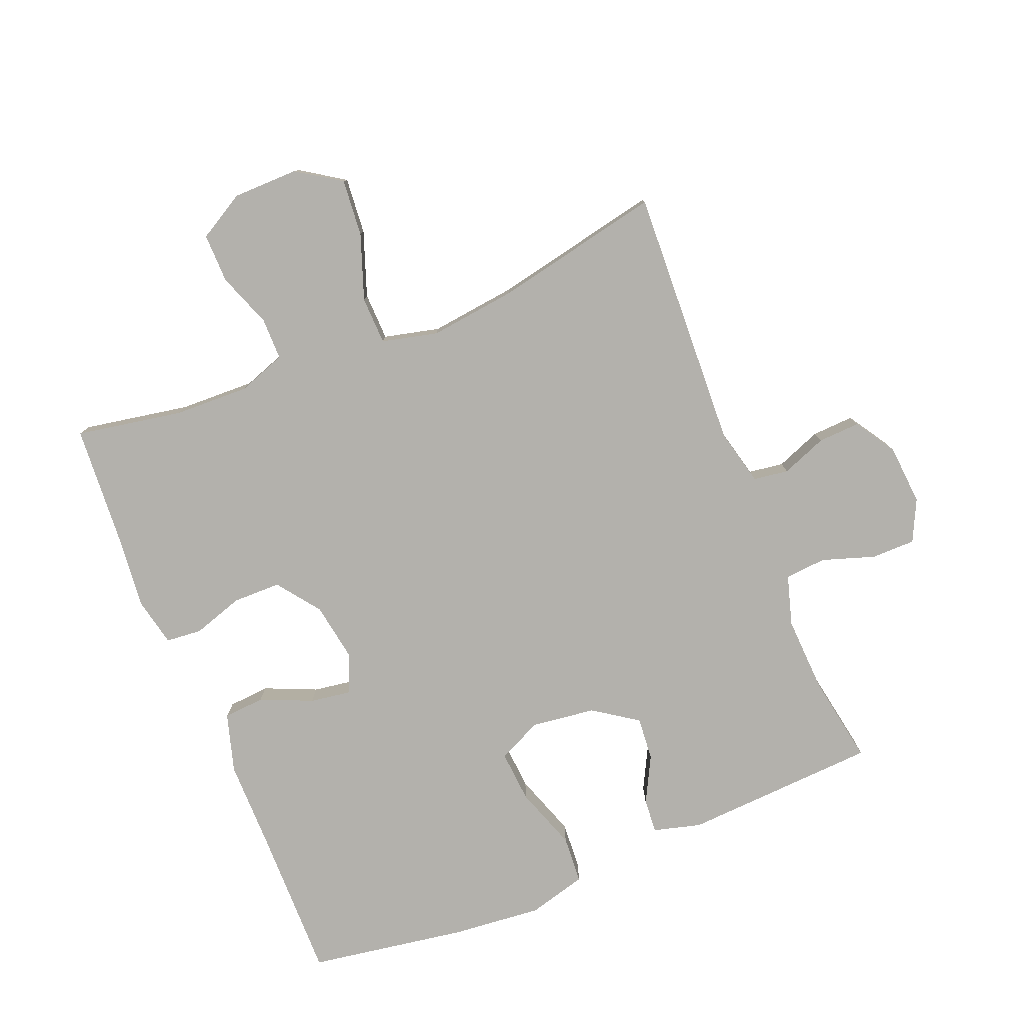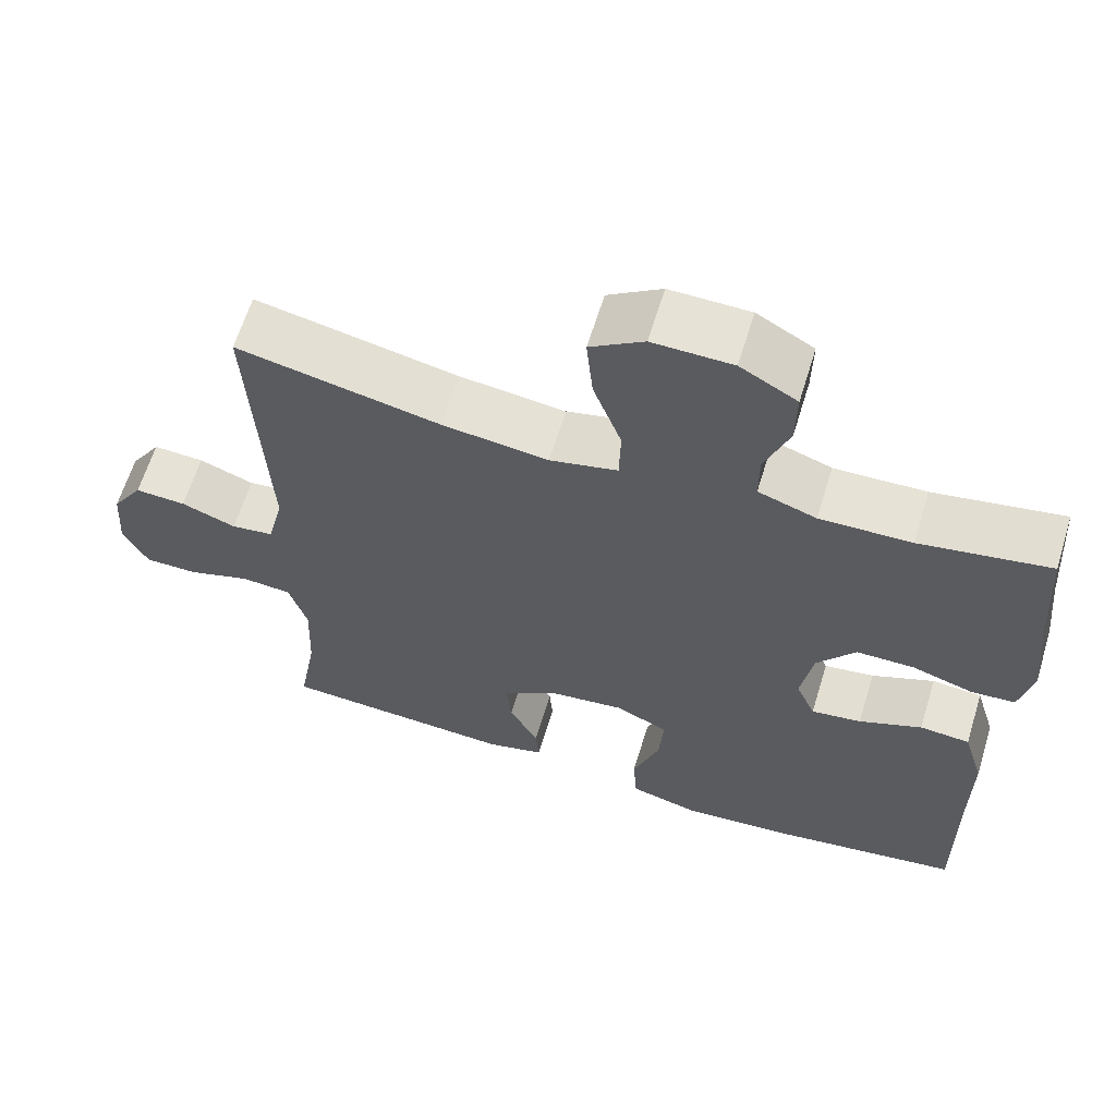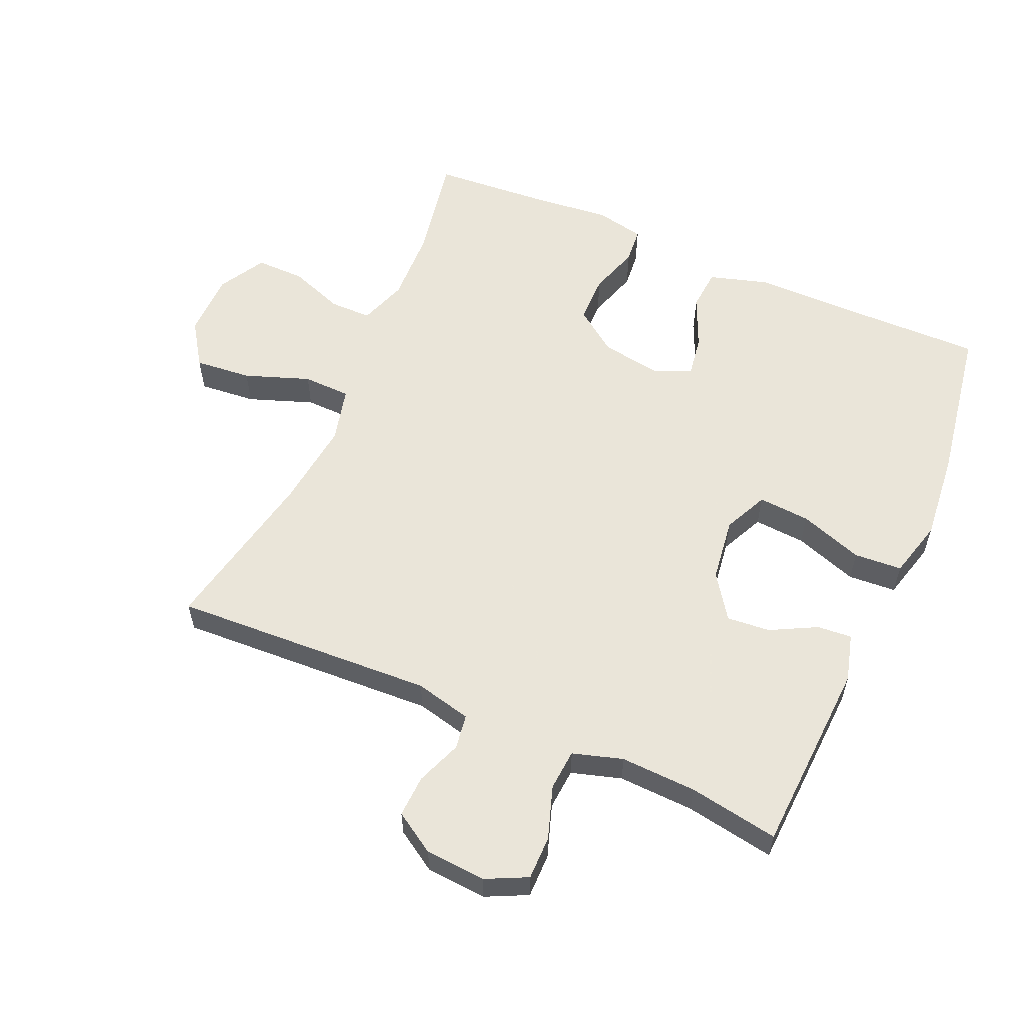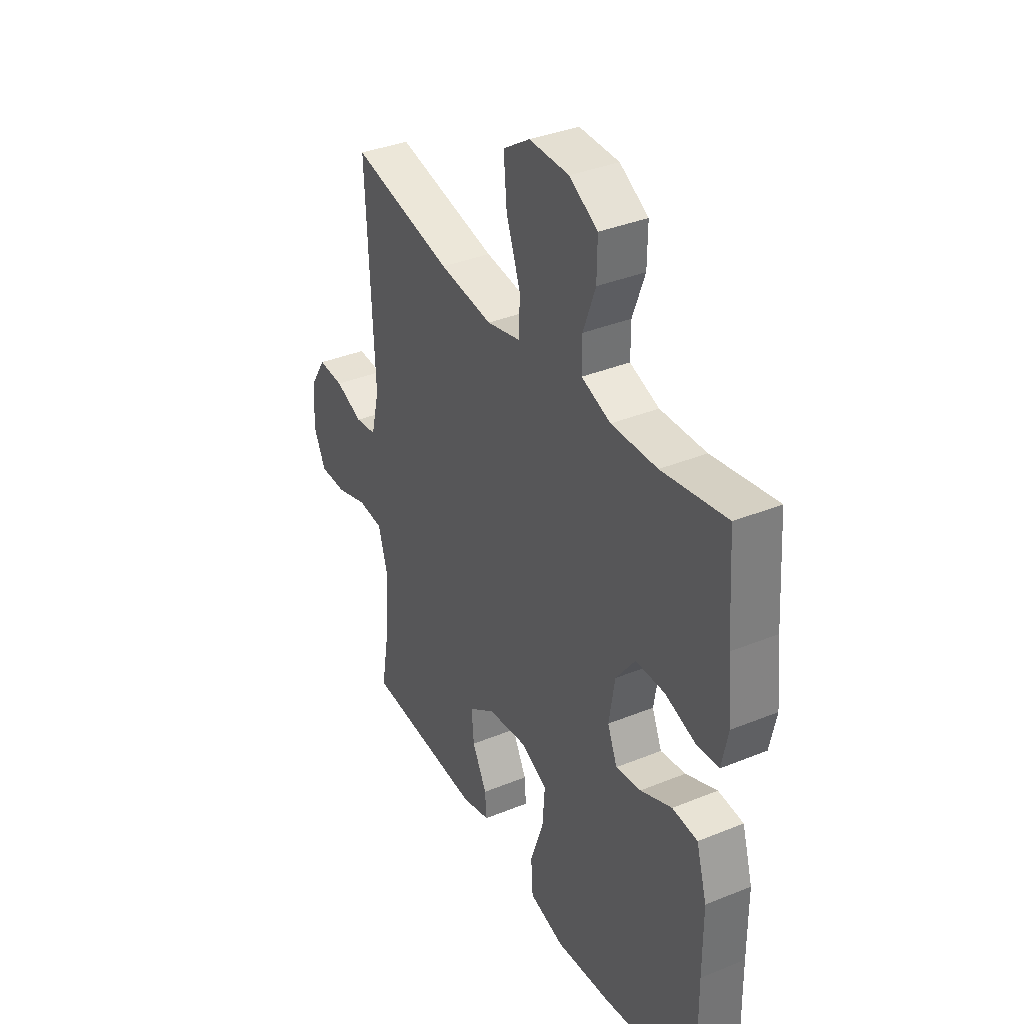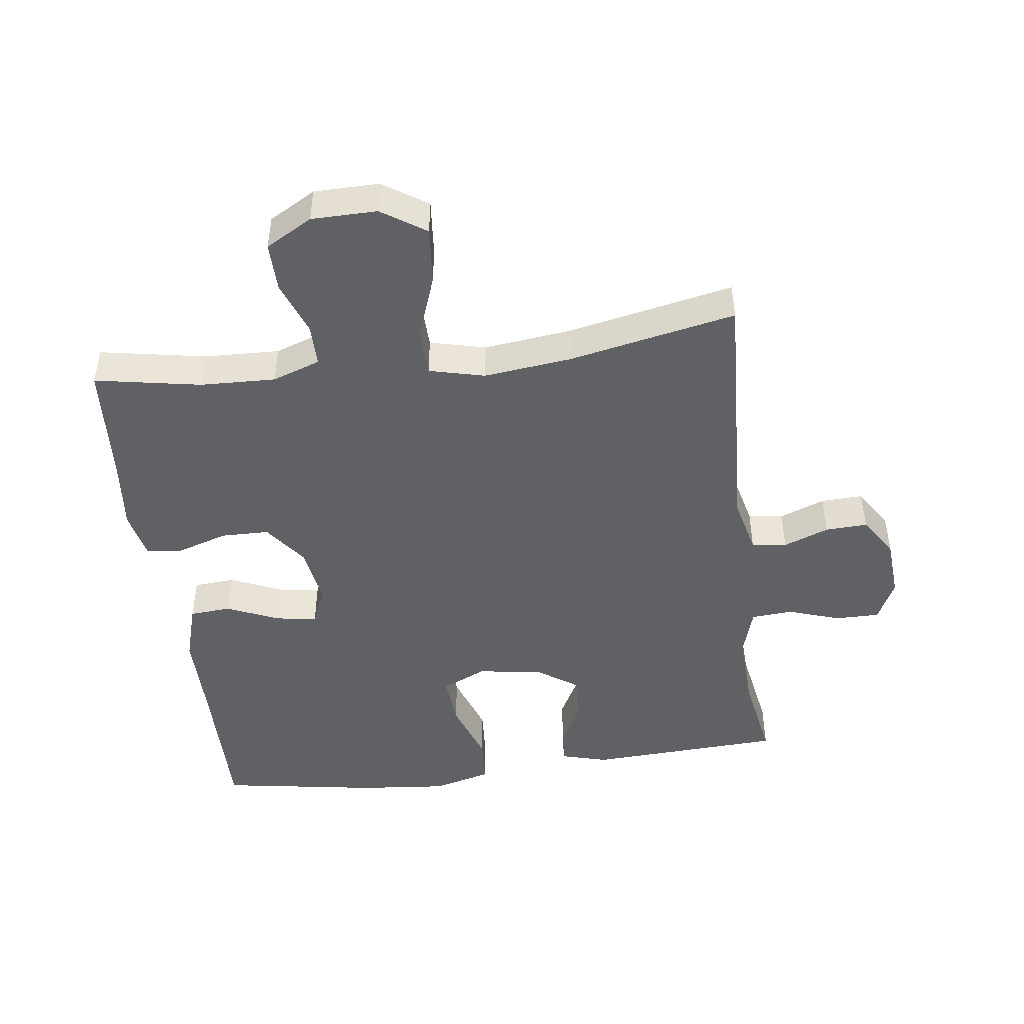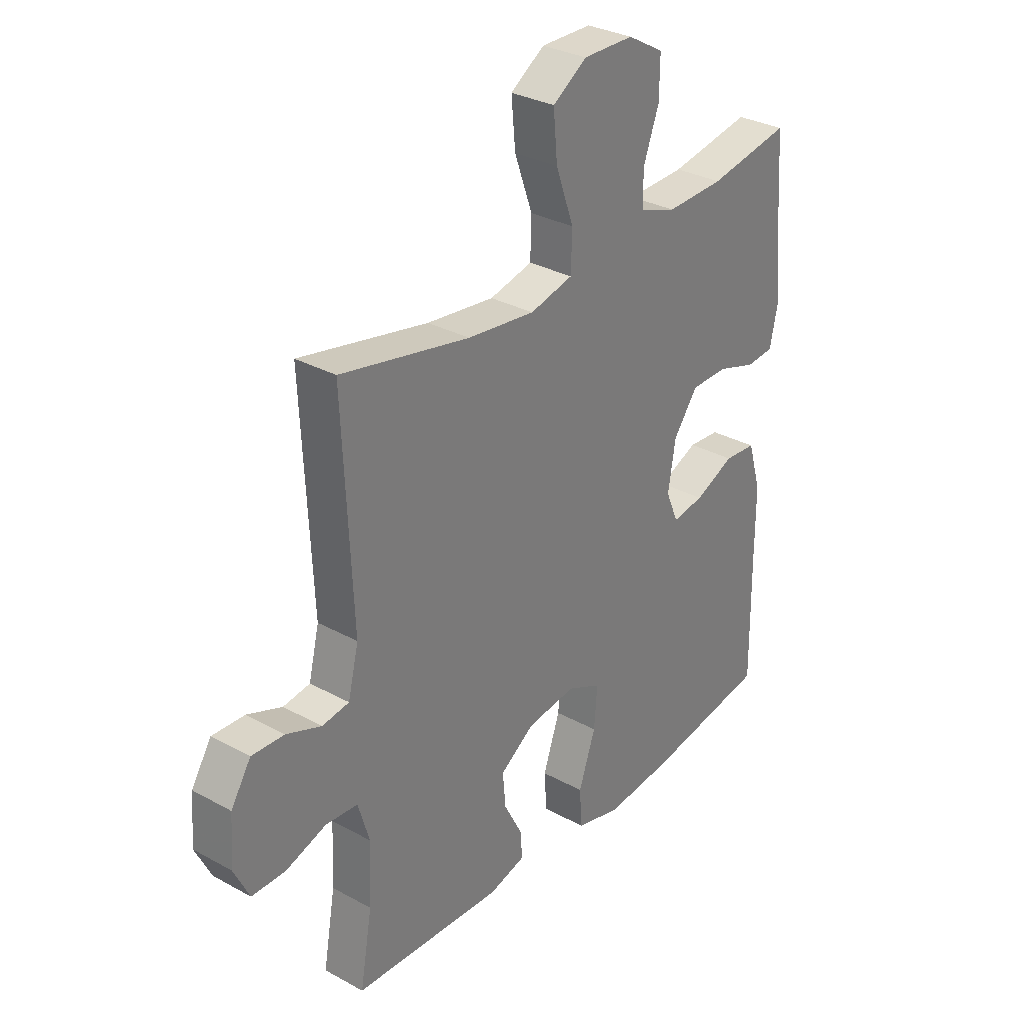
<metadata>
{"format":"obj","ext":"obj","renderer":"f3d","projection":"perspective","resolution":1024,"background":"white","views":[{"elev":-79.1,"azim":22.2,"up":"+Y"},{"elev":63.5,"azim":-162.9,"up":"+Z"},{"elev":57.7,"azim":113.6,"up":"+Y"},{"elev":36.6,"azim":-117.9,"up":"+Z"},{"elev":-46.6,"azim":7.4,"up":"+Y"},{"elev":31.2,"azim":128.1,"up":"+Z"}]}
</metadata>
<code>
v 0.5 0.07 -0.5
v 0.199 0.07 -0.516
v 0.126 0.07 -0.496
v 0.13 0.07 -0.443
v 0.167 0.07 -0.372
v 0.173 0.07 -0.305
v 0.105 0.07 -0.258
v 0.006 0.07 -0.245
v -0.062 0.07 -0.277
v -0.056 0.07 -0.357
v -0.022 0.07 -0.455
v -0.027 0.07 -0.529
v -0.117 0.07 -0.553
v -0.254 0.07 -0.54
v -0.5 0.07 -0.5
v -0.497 0.07 -0.263
v -0.497 0.07 -0.125
v -0.47 0.07 -0.034
v -0.406 0.07 -0.029
v -0.326 0.07 -0.064
v -0.262 0.07 -0.074
v -0.237 0.07 -0.015
v -0.252 0.07 0.077
v -0.301 0.07 0.143
v -0.375 0.07 0.144
v -0.453 0.07 0.119
v -0.509 0.07 0.124
v -0.525 0.07 0.2
v -0.513 0.07 0.315
v -0.5 0.07 0.5
v -0.336 0.07 0.47
v -0.22 0.07 0.466
v -0.146 0.07 0.492
v -0.146 0.07 0.557
v -0.177 0.07 0.641
v -0.178 0.07 0.717
v -0.106 0.07 0.758
v -0.005 0.07 0.759
v 0.063 0.07 0.714
v 0.055 0.07 0.626
v 0.019 0.07 0.526
v 0.021 0.07 0.452
v 0.107 0.07 0.431
v 0.242 0.07 0.447
v 0.5 0.07 0.5
v 0.481 0.07 0.096
v 0.502 0.07 0.009
v 0.556 0.07 0.001
v 0.626 0.07 0.028
v 0.691 0.07 0.031
v 0.731 0.07 -0.032
v 0.738 0.07 -0.125
v 0.707 0.07 -0.189
v 0.639 0.07 -0.189
v 0.558 0.07 -0.162
v 0.494 0.07 -0.167
v 0.471 0.07 -0.244
v 0.476 0.07 -0.362
v 0.5 0 -0.5
v 0.199 0 -0.516
v 0.126 0 -0.496
v 0.13 0 -0.443
v 0.167 0 -0.372
v 0.173 0 -0.305
v 0.105 0 -0.258
v 0.006 0 -0.245
v -0.062 0 -0.277
v -0.056 0 -0.357
v -0.022 0 -0.455
v -0.027 0 -0.529
v -0.117 0 -0.553
v -0.254 0 -0.54
v -0.5 0 -0.5
v -0.497 0 -0.263
v -0.497 0 -0.125
v -0.47 0 -0.034
v -0.406 0 -0.029
v -0.326 0 -0.064
v -0.262 0 -0.074
v -0.237 0 -0.015
v -0.252 0 0.077
v -0.301 0 0.143
v -0.375 0 0.144
v -0.453 0 0.119
v -0.509 0 0.124
v -0.525 0 0.2
v -0.513 0 0.315
v -0.5 0 0.5
v -0.336 0 0.47
v -0.22 0 0.466
v -0.146 0 0.492
v -0.146 0 0.557
v -0.177 0 0.641
v -0.178 0 0.717
v -0.106 0 0.758
v -0.005 0 0.759
v 0.063 0 0.714
v 0.055 0 0.626
v 0.019 0 0.526
v 0.021 0 0.452
v 0.107 0 0.431
v 0.242 0 0.447
v 0.5 0 0.5
v 0.481 0 0.096
v 0.502 0 0.009
v 0.556 0 0.001
v 0.626 0 0.028
v 0.691 0 0.031
v 0.731 0 -0.032
v 0.738 0 -0.125
v 0.707 0 -0.189
v 0.639 0 -0.189
v 0.558 0 -0.162
v 0.494 0 -0.167
v 0.471 0 -0.244
v 0.476 0 -0.362
f 53 54 55
f 52 53 55
f 51 52 55
f 50 51 55
f 49 50 55
f 48 49 55
f 47 48 55 56
f 46 47 56 57
f 44 45 46
f 43 44 46 57
f 39 40 41
f 38 39 41
f 37 38 41
f 36 37 41
f 35 36 41
f 34 35 41
f 33 34 41 42
f 43 57 58
f 42 43 58
f 33 42 58
f 32 33 58
f 27 28 29
f 26 27 29
f 25 26 29
f 29 30 31
f 25 29 31
f 24 25 31
f 18 19 20
f 17 18 20
f 16 17 20
f 16 20 21
f 15 16 21
f 14 15 21
f 13 14 21
f 12 13 21
f 11 12 21
f 10 11 21
f 9 10 21 22
f 3 4 5
f 2 3 5
f 1 2 5
f 58 1 5
f 58 5 6
f 58 6 7
f 32 58 7
f 31 32 7
f 24 31 7
f 23 24 7
f 8 9 22 23
f 7 8 23
f 113 112 111
f 113 111 110
f 113 110 109
f 113 109 108
f 113 108 107
f 113 107 106
f 114 113 106 105
f 115 114 105 104
f 104 103 102
f 115 104 102 101
f 99 98 97
f 99 97 96
f 99 96 95
f 99 95 94
f 99 94 93
f 99 93 92
f 100 99 92 91
f 116 115 101
f 116 101 100
f 116 100 91
f 116 91 90
f 87 86 85
f 87 85 84
f 87 84 83
f 89 88 87
f 89 87 83
f 89 83 82
f 78 77 76
f 78 76 75
f 78 75 74
f 79 78 74
f 79 74 73
f 79 73 72
f 79 72 71
f 79 71 70
f 79 70 69
f 79 69 68
f 80 79 68 67
f 63 62 61
f 63 61 60
f 63 60 59
f 63 59 116
f 64 63 116
f 65 64 116
f 65 116 90
f 65 90 89
f 65 89 82
f 65 82 81
f 81 80 67 66
f 81 66 65
f 1 59 60 2
f 2 60 61 3
f 3 61 62 4
f 4 62 63 5
f 5 63 64 6
f 6 64 65 7
f 7 65 66 8
f 8 66 67 9
f 9 67 68 10
f 10 68 69 11
f 11 69 70 12
f 12 70 71 13
f 13 71 72 14
f 14 72 73 15
f 15 73 74 16
f 16 74 75 17
f 17 75 76 18
f 18 76 77 19
f 19 77 78 20
f 20 78 79 21
f 21 79 80 22
f 22 80 81 23
f 23 81 82 24
f 24 82 83 25
f 25 83 84 26
f 26 84 85 27
f 27 85 86 28
f 28 86 87 29
f 29 87 88 30
f 30 88 89 31
f 31 89 90 32
f 32 90 91 33
f 33 91 92 34
f 34 92 93 35
f 35 93 94 36
f 36 94 95 37
f 37 95 96 38
f 38 96 97 39
f 39 97 98 40
f 40 98 99 41
f 41 99 100 42
f 42 100 101 43
f 43 101 102 44
f 44 102 103 45
f 45 103 104 46
f 46 104 105 47
f 47 105 106 48
f 48 106 107 49
f 49 107 108 50
f 50 108 109 51
f 51 109 110 52
f 52 110 111 53
f 53 111 112 54
f 54 112 113 55
f 55 113 114 56
f 56 114 115 57
f 57 115 116 58
f 58 116 59 1

</code>
